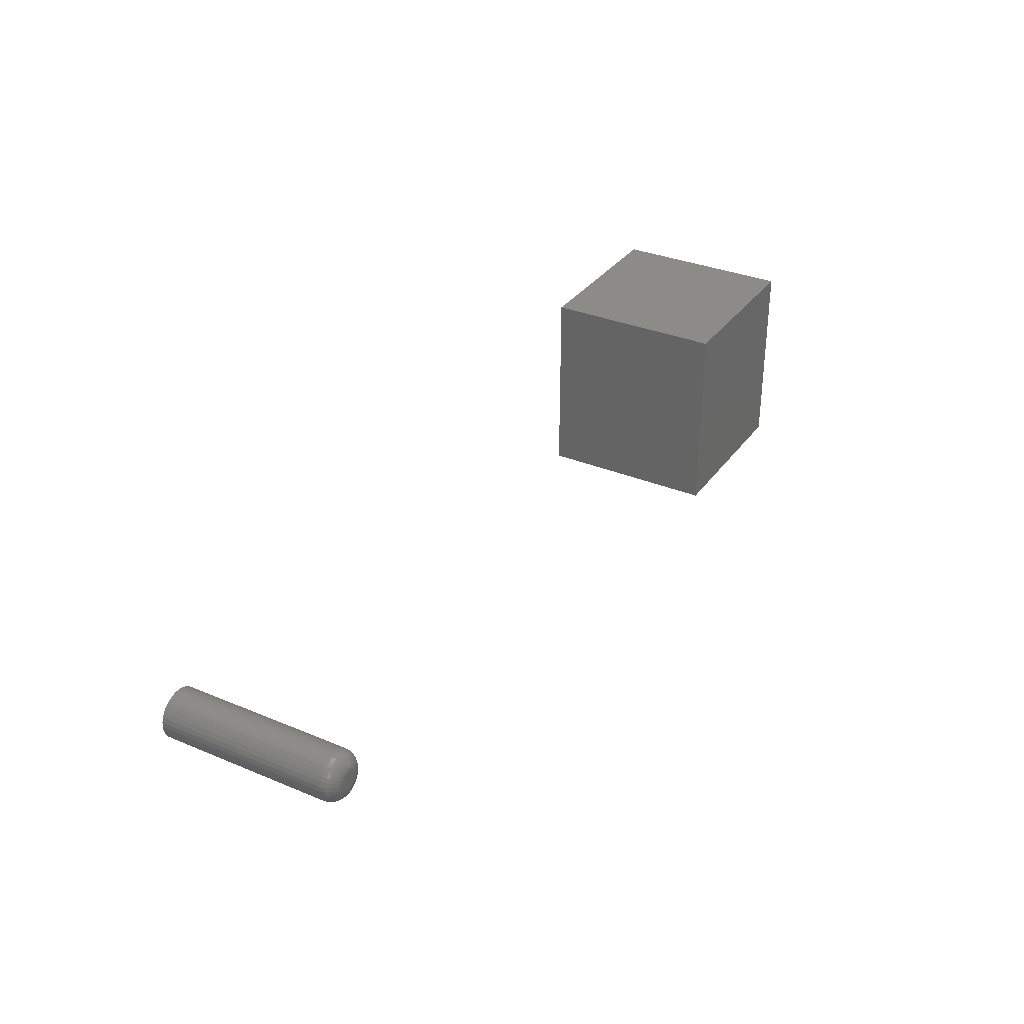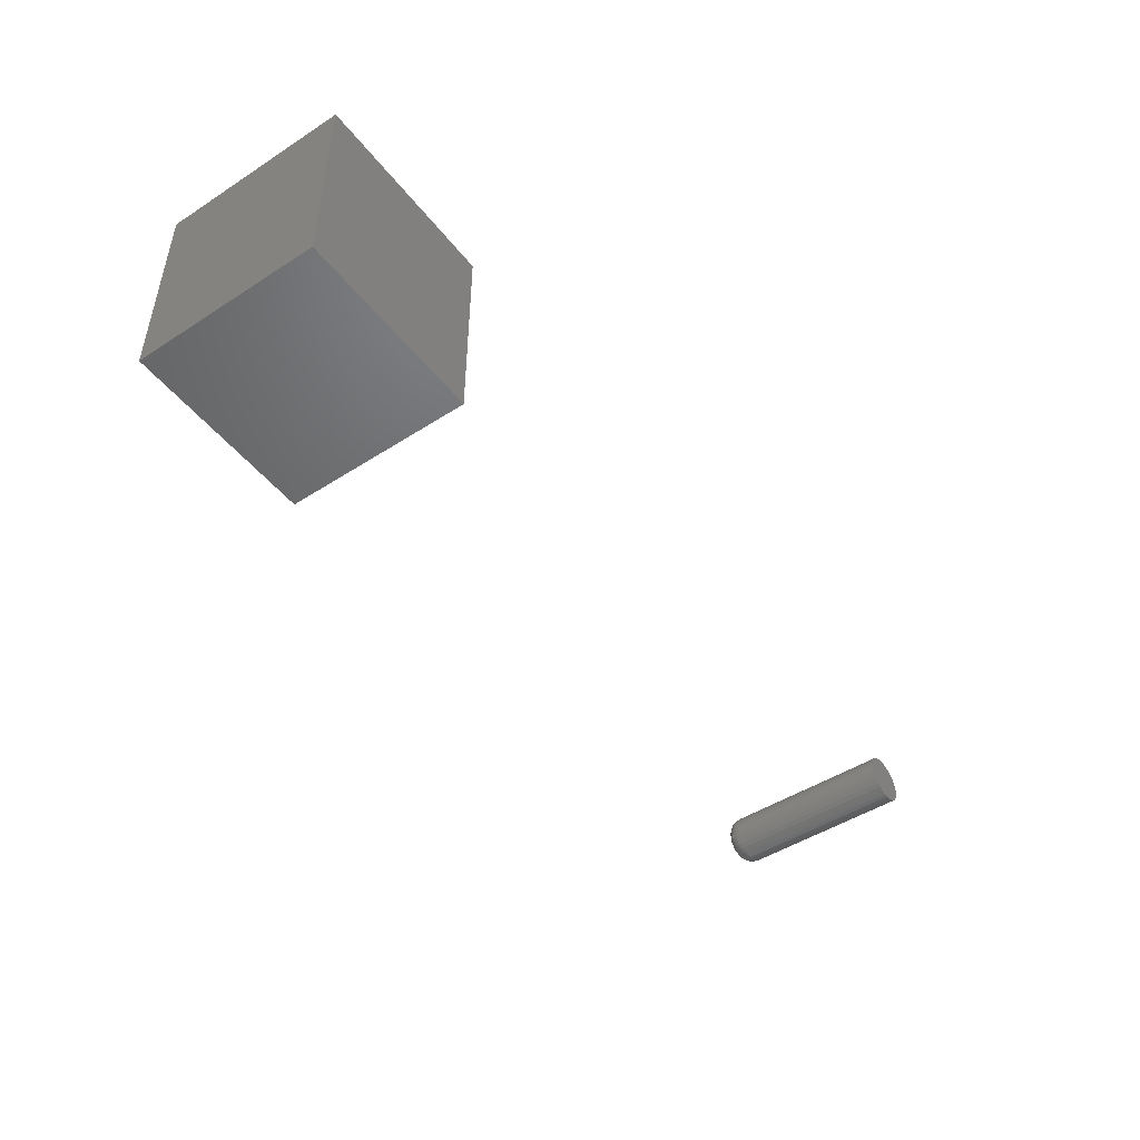
<metadata>
{"format":"stl","ext":"stl","renderer":"f3d","projection":"perspective","resolution":1024,"background":"white","views":[{"elev":32.8,"azim":120.0,"up":"+Z"},{"elev":-47.5,"azim":-54.0,"up":"+Z"}]}
</metadata>
<code>
# stl→obj: 316 verts, 624 faces
v 0.006235 1.027e-17 -0.1025
v -0.001142 9.779e-18 -0.1039
v -0.002123 9.806e-18 -0.1025
v 0.000325 9.806e-18 -0.1049
v 0.005254 1.013e-17 -0.1039
v 0.002056 9.883e-18 -0.1053
v 0.003787 9.999e-18 -0.1049
v 0.006579 1.039e-17 -0.1007
v -0.002467 9.883e-18 -0.1007
v 0.006235 1.046e-17 -0.09901
v -0.002123 9.999e-18 -0.09901
v -0.001142 1.013e-17 -0.09754
v 0.000325 1.027e-17 -0.09656
v 0.002056 1.039e-17 -0.09622
v 0.003787 1.046e-17 -0.09656
v 0.005254 1.049e-17 -0.09754
v 0.01439 -0.007812 -0.1007
v 0.01439 -0.09375 -0.1007
v 0.01415 -0.007812 -0.1031
v 0.01415 -0.09375 -0.1031
v 0.01345 -0.007812 -0.1055
v 0.01345 -0.09375 -0.1055
v 0.01231 -0.007812 -0.1076
v 0.01231 -0.09375 -0.1076
v 0.01078 -0.007812 -0.1095
v 0.01078 -0.09375 -0.1095
v 0.008909 -0.007812 -0.111
v 0.008909 -0.09375 -0.111
v 0.006777 -0.007812 -0.1121
v 0.006777 -0.09375 -0.1121
v 0.004462 -0.007812 -0.1128
v 0.004462 -0.09375 -0.1128
v 0.002056 -0.007812 -0.1131
v 0.002056 -0.09375 -0.1131
v -0.0003506 -0.007812 -0.1128
v -0.0003506 -0.09375 -0.1128
v -0.002665 -0.007812 -0.1121
v -0.002665 -0.09375 -0.1121
v -0.004797 -0.007812 -0.111
v -0.004797 -0.09375 -0.111
v -0.006667 -0.007812 -0.1095
v -0.006667 -0.09375 -0.1095
v -0.008201 -0.007812 -0.1076
v -0.008201 -0.09375 -0.1076
v -0.009341 -0.007812 -0.1055
v -0.009341 -0.09375 -0.1055
v -0.01004 -0.007812 -0.1031
v -0.01004 -0.09375 -0.1031
v -0.01028 -0.007812 -0.1007
v -0.01028 -0.09375 -0.1007
v -0.01004 -0.007812 -0.09833
v -0.01004 -0.09375 -0.09833
v -0.009341 -0.007812 -0.09602
v -0.009341 -0.09375 -0.09602
v -0.008201 -0.007812 -0.09389
v -0.008201 -0.09375 -0.09389
v -0.006667 -0.007812 -0.09202
v -0.006667 -0.09375 -0.09202
v -0.004797 -0.007812 -0.09048
v -0.004797 -0.09375 -0.09048
v -0.002665 -0.007812 -0.08934
v -0.002665 -0.09375 -0.08934
v -0.0003506 -0.007812 -0.08864
v -0.0003506 -0.09375 -0.08864
v 0.002056 -0.007812 -0.0884
v 0.002056 -0.09375 -0.0884
v 0.004462 -0.007812 -0.08864
v 0.004462 -0.09375 -0.08864
v 0.006777 -0.007812 -0.08934
v 0.006777 -0.09375 -0.08934
v 0.008909 -0.007812 -0.09048
v 0.008909 -0.09375 -0.09048
v 0.01078 -0.007812 -0.09202
v 0.01078 -0.09375 -0.09202
v 0.01231 -0.007812 -0.09389
v 0.01231 -0.09375 -0.09389
v 0.01345 -0.007812 -0.09602
v 0.01345 -0.09375 -0.09602
v 0.01415 -0.007812 -0.09833
v 0.01415 -0.09375 -0.09833
v 0.007987 -0.0001501 -0.09956
v -0.003875 -0.0001501 -0.09956
v 0.007084 -0.0001501 -0.09738
v 0.005416 -0.0001501 -0.09571
v 0.003236 -0.0001501 -0.09481
v 0.0008762 -0.0001501 -0.09481
v -0.001304 -0.0001501 -0.09571
v -0.002972 -0.0001501 -0.09738
v -0.01013 -0.006288 -0.1007
v -0.009895 -0.006288 -0.09836
v -0.009685 -0.004823 -0.1007
v -0.009459 -0.004823 -0.09845
v -0.008963 -0.003472 -0.1007
v -0.008751 -0.003472 -0.09859
v -0.007991 -0.002288 -0.1007
v -0.007798 -0.002288 -0.09878
v -0.006807 -0.001317 -0.1007
v -0.006637 -0.001317 -0.09901
v -0.005457 -0.0005947 -0.1007
v -0.005312 -0.0005947 -0.09927
v -0.003991 -0.0001501 -0.1007
v 0.01401 -0.006288 -0.09836
v 0.01424 -0.006288 -0.1007
v 0.01357 -0.004823 -0.09845
v 0.0138 -0.004823 -0.1007
v 0.01286 -0.003472 -0.09859
v 0.01307 -0.003472 -0.1007
v 0.01191 -0.002288 -0.09878
v 0.0121 -0.002288 -0.1007
v 0.01075 -0.001317 -0.09901
v 0.01092 -0.001317 -0.1007
v 0.009424 -0.0005947 -0.09927
v 0.009569 -0.0005947 -0.1007
v 0.008103 -0.0001501 -0.1007
v 0.01331 -0.006288 -0.09608
v 0.0129 -0.004823 -0.09625
v 0.01224 -0.003472 -0.09652
v 0.01134 -0.002288 -0.0969
v 0.01024 -0.001317 -0.09735
v 0.008997 -0.0005947 -0.09787
v 0.007643 -0.0001501 -0.09843
v 0.01219 -0.006288 -0.09397
v 0.01182 -0.004823 -0.09422
v 0.01122 -0.003472 -0.09462
v 0.01041 -0.002288 -0.09516
v 0.009426 -0.001317 -0.09582
v 0.008303 -0.0005947 -0.09657
v 0.01067 -0.006288 -0.09212
v 0.01036 -0.004823 -0.09244
v 0.009847 -0.003472 -0.09295
v 0.00916 -0.002288 -0.09364
v 0.008323 -0.001317 -0.09447
v 0.007368 -0.0005947 -0.09543
v 0.006332 -0.0001501 -0.09646
v 0.008826 -0.006288 -0.09061
v 0.008579 -0.004823 -0.09098
v 0.008178 -0.003472 -0.09158
v 0.007638 -0.002288 -0.09239
v 0.00698 -0.001317 -0.09337
v 0.00623 -0.0005947 -0.09449
v 0.006719 -0.006288 -0.08948
v 0.006549 -0.004823 -0.08989
v 0.006273 -0.003472 -0.09056
v 0.005901 -0.002288 -0.09146
v 0.005448 -0.001317 -0.09255
v 0.004931 -0.0005947 -0.0938
v 0.00437 -0.0001501 -0.09515
v 0.004433 -0.006288 -0.08879
v 0.004346 -0.004823 -0.08922
v 0.004206 -0.003472 -0.08993
v 0.004016 -0.002288 -0.09089
v 0.003785 -0.001317 -0.09205
v 0.003522 -0.0005947 -0.09337
v 0.002056 -0.006288 -0.08855
v 0.002056 -0.004823 -0.089
v 0.002056 -0.003472 -0.08972
v 0.002056 -0.002288 -0.09069
v 0.002056 -0.001317 -0.09188
v 0.002056 -0.0005947 -0.09323
v 0.002056 -0.0001501 -0.09469
v -0.0003213 -0.006288 -0.08879
v -0.0002346 -0.004823 -0.08922
v -9.376e-05 -0.003472 -0.08993
v 9.579e-05 -0.002288 -0.09089
v 0.0003268 -0.001317 -0.09205
v 0.0005903 -0.0005947 -0.09337
v -0.002607 -0.006288 -0.08948
v -0.002437 -0.004823 -0.08989
v -0.002161 -0.003472 -0.09056
v -0.001789 -0.002288 -0.09146
v -0.001336 -0.001317 -0.09255
v -0.0008191 -0.0005947 -0.0938
v -0.0002582 -0.0001501 -0.09515
v -0.004714 -0.006288 -0.09061
v -0.004467 -0.004823 -0.09098
v -0.004066 -0.003472 -0.09158
v -0.003526 -0.002288 -0.09239
v -0.002868 -0.001317 -0.09337
v -0.002118 -0.0005947 -0.09449
v -0.00656 -0.006288 -0.09212
v -0.006246 -0.004823 -0.09244
v -0.005736 -0.003472 -0.09295
v -0.005049 -0.002288 -0.09364
v -0.004211 -0.001317 -0.09447
v -0.003256 -0.0005947 -0.09543
v -0.00222 -0.0001501 -0.09646
v -0.008076 -0.006288 -0.09397
v -0.007706 -0.004823 -0.09422
v -0.007106 -0.003472 -0.09462
v -0.006298 -0.002288 -0.09516
v -0.005314 -0.001317 -0.09582
v -0.004191 -0.0005947 -0.09657
v -0.009202 -0.006288 -0.09608
v -0.008791 -0.004823 -0.09625
v -0.008124 -0.003472 -0.09652
v -0.007227 -0.002288 -0.0969
v -0.006133 -0.001317 -0.09735
v -0.004885 -0.0005947 -0.09787
v -0.003531 -0.0001501 -0.09843
v -0.003875 -0.0001501 -0.1019
v 0.007987 -0.0001501 -0.1019
v -0.002972 -0.0001501 -0.1041
v -0.001304 -0.0001501 -0.1058
v 0.0008762 -0.0001501 -0.1067
v 0.003236 -0.0001501 -0.1067
v 0.005416 -0.0001501 -0.1058
v 0.007084 -0.0001501 -0.1041
v 0.01401 -0.006288 -0.1031
v 0.01357 -0.004823 -0.103
v 0.01286 -0.003472 -0.1029
v 0.01191 -0.002288 -0.1027
v 0.01075 -0.001317 -0.1025
v 0.009424 -0.0005947 -0.1022
v -0.009895 -0.006288 -0.1031
v -0.009459 -0.004823 -0.103
v -0.008751 -0.003472 -0.1029
v -0.007798 -0.002288 -0.1027
v -0.006637 -0.001317 -0.1025
v -0.005312 -0.0005947 -0.1022
v -0.009202 -0.006288 -0.1054
v -0.008791 -0.004823 -0.1052
v -0.008124 -0.003472 -0.105
v -0.007227 -0.002288 -0.1046
v -0.006133 -0.001317 -0.1041
v -0.004885 -0.0005947 -0.1036
v -0.003531 -0.0001501 -0.1031
v -0.008076 -0.006288 -0.1075
v -0.007706 -0.004823 -0.1073
v -0.007106 -0.003472 -0.1069
v -0.006298 -0.002288 -0.1063
v -0.005314 -0.001317 -0.1057
v -0.004191 -0.0005947 -0.1049
v -0.00656 -0.006288 -0.1094
v -0.006246 -0.004823 -0.109
v -0.005736 -0.003472 -0.1085
v -0.005049 -0.002288 -0.1078
v -0.004211 -0.001317 -0.107
v -0.003256 -0.0005947 -0.1061
v -0.00222 -0.0001501 -0.105
v -0.004714 -0.006288 -0.1109
v -0.004467 -0.004823 -0.1105
v -0.004066 -0.003472 -0.1099
v -0.003526 -0.002288 -0.1091
v -0.002868 -0.001317 -0.1081
v -0.002118 -0.0005947 -0.107
v -0.002607 -0.006288 -0.112
v -0.002437 -0.004823 -0.1116
v -0.002161 -0.003472 -0.1109
v -0.001789 -0.002288 -0.11
v -0.001336 -0.001317 -0.1089
v -0.0008191 -0.0005947 -0.1077
v -0.0002582 -0.0001501 -0.1063
v -0.0003213 -0.006288 -0.1127
v -0.0002346 -0.004823 -0.1123
v -9.376e-05 -0.003472 -0.1115
v 9.579e-05 -0.002288 -0.1106
v 0.0003268 -0.001317 -0.1094
v 0.0005903 -0.0005947 -0.1081
v 0.002056 -0.006288 -0.1129
v 0.002056 -0.004823 -0.1125
v 0.002056 -0.003472 -0.1118
v 0.002056 -0.002288 -0.1108
v 0.002056 -0.001317 -0.1096
v 0.002056 -0.0005947 -0.1083
v 0.002056 -0.0001501 -0.1068
v 0.004433 -0.006288 -0.1127
v 0.004346 -0.004823 -0.1123
v 0.004206 -0.003472 -0.1115
v 0.004016 -0.002288 -0.1106
v 0.003785 -0.001317 -0.1094
v 0.003522 -0.0005947 -0.1081
v 0.006719 -0.006288 -0.112
v 0.006549 -0.004823 -0.1116
v 0.006273 -0.003472 -0.1109
v 0.005901 -0.002288 -0.11
v 0.005448 -0.001317 -0.1089
v 0.004931 -0.0005947 -0.1077
v 0.00437 -0.0001501 -0.1063
v 0.008826 -0.006288 -0.1109
v 0.008579 -0.004823 -0.1105
v 0.008178 -0.003472 -0.1099
v 0.007638 -0.002288 -0.1091
v 0.00698 -0.001317 -0.1081
v 0.00623 -0.0005947 -0.107
v 0.01067 -0.006288 -0.1094
v 0.01036 -0.004823 -0.109
v 0.009847 -0.003472 -0.1085
v 0.00916 -0.002288 -0.1078
v 0.008323 -0.001317 -0.107
v 0.007368 -0.0005947 -0.1061
v 0.006332 -0.0001501 -0.105
v 0.01219 -0.006288 -0.1075
v 0.01182 -0.004823 -0.1073
v 0.01122 -0.003472 -0.1069
v 0.01041 -0.002288 -0.1063
v 0.009426 -0.001317 -0.1057
v 0.008303 -0.0005947 -0.1049
v 0.01331 -0.006288 -0.1054
v 0.0129 -0.004823 -0.1052
v 0.01224 -0.003472 -0.105
v 0.01134 -0.002288 -0.1046
v 0.01024 -0.001317 -0.1041
v 0.008997 -0.0005947 -0.1036
v 0.007643 -0.0001501 -0.1031
v -0.3609 -0.09375 -0.05
v -0.4565 -0.09375 -0.05
v -0.3609 -0.09375 -0.09778
v -0.4565 -0.09375 -0.09778
v -0.3609 -0.09375 -0.1524
v -0.4565 -0.09375 -0.1524
v -0.3609 5.039e-17 -0.05
v -0.3609 4.774e-17 -0.09778
v -0.4565 3.978e-17 -0.05
v -0.4565 3.713e-17 -0.09778
v -0.3609 4.471e-17 -0.1524
v -0.4565 3.41e-17 -0.1524
f 1 2 3
f 4 2 1
f 5 4 1
f 5 6 4
f 7 6 5
f 8 1 3
f 8 3 9
f 8 9 10
f 11 12 13
f 11 13 14
f 11 14 15
f 11 15 16
f 11 16 10
f 11 10 9
f 17 18 19
f 19 18 20
f 19 20 21
f 21 20 22
f 21 22 23
f 23 22 24
f 23 24 25
f 25 24 26
f 25 26 27
f 27 26 28
f 27 28 29
f 29 28 30
f 29 30 31
f 31 30 32
f 31 32 33
f 33 32 34
f 33 34 35
f 35 34 36
f 35 36 37
f 37 36 38
f 37 38 39
f 39 38 40
f 39 40 41
f 41 40 42
f 41 42 43
f 43 42 44
f 43 44 45
f 45 44 46
f 45 46 47
f 47 46 48
f 47 48 49
f 49 48 50
f 49 50 51
f 51 50 52
f 51 52 53
f 53 52 54
f 53 54 55
f 55 54 56
f 55 56 57
f 57 56 58
f 57 58 59
f 59 58 60
f 59 60 61
f 61 60 62
f 61 62 63
f 63 62 64
f 63 64 65
f 65 64 66
f 65 66 67
f 67 66 68
f 67 68 69
f 69 68 70
f 69 70 71
f 71 70 72
f 71 72 73
f 73 72 74
f 73 74 75
f 75 74 76
f 75 76 77
f 77 76 78
f 77 78 79
f 79 78 80
f 79 80 17
f 17 80 18
f 8 10 81
f 9 82 11
f 16 83 10
f 15 84 16
f 14 85 15
f 13 86 14
f 12 87 13
f 11 88 12
f 49 51 89
f 89 51 90
f 89 90 91
f 91 90 92
f 91 92 93
f 93 92 94
f 93 94 95
f 95 94 96
f 95 96 97
f 97 96 98
f 97 98 99
f 99 98 100
f 99 100 101
f 101 100 82
f 101 82 9
f 79 17 102
f 102 17 103
f 102 103 104
f 104 103 105
f 104 105 106
f 106 105 107
f 106 107 108
f 108 107 109
f 108 109 110
f 110 109 111
f 110 111 112
f 112 111 113
f 112 113 81
f 81 113 114
f 81 114 8
f 77 79 115
f 115 79 102
f 115 102 116
f 116 102 104
f 116 104 117
f 117 104 106
f 117 106 118
f 118 106 108
f 118 108 119
f 119 108 110
f 119 110 120
f 120 110 112
f 120 112 121
f 121 112 81
f 121 81 10
f 75 77 122
f 122 77 115
f 122 115 123
f 123 115 116
f 123 116 124
f 124 116 117
f 124 117 125
f 125 117 118
f 125 118 126
f 126 118 119
f 126 119 127
f 127 119 120
f 127 120 83
f 83 120 121
f 83 121 10
f 73 75 128
f 128 75 122
f 128 122 129
f 129 122 123
f 129 123 130
f 130 123 124
f 130 124 131
f 131 124 125
f 131 125 132
f 132 125 126
f 132 126 133
f 133 126 127
f 133 127 134
f 134 127 83
f 134 83 16
f 71 73 135
f 135 73 128
f 135 128 136
f 136 128 129
f 136 129 137
f 137 129 130
f 137 130 138
f 138 130 131
f 138 131 139
f 139 131 132
f 139 132 140
f 140 132 133
f 140 133 84
f 84 133 134
f 84 134 16
f 69 71 141
f 141 71 135
f 141 135 142
f 142 135 136
f 142 136 143
f 143 136 137
f 143 137 144
f 144 137 138
f 144 138 145
f 145 138 139
f 145 139 146
f 146 139 140
f 146 140 147
f 147 140 84
f 147 84 15
f 67 69 148
f 148 69 141
f 148 141 149
f 149 141 142
f 149 142 150
f 150 142 143
f 150 143 151
f 151 143 144
f 151 144 152
f 152 144 145
f 152 145 153
f 153 145 146
f 153 146 85
f 85 146 147
f 85 147 15
f 65 67 154
f 154 67 148
f 154 148 155
f 155 148 149
f 155 149 156
f 156 149 150
f 156 150 157
f 157 150 151
f 157 151 158
f 158 151 152
f 158 152 159
f 159 152 153
f 159 153 160
f 160 153 85
f 160 85 14
f 63 65 161
f 161 65 154
f 161 154 162
f 162 154 155
f 162 155 163
f 163 155 156
f 163 156 164
f 164 156 157
f 164 157 165
f 165 157 158
f 165 158 166
f 166 158 159
f 166 159 86
f 86 159 160
f 86 160 14
f 61 63 167
f 167 63 161
f 167 161 168
f 168 161 162
f 168 162 169
f 169 162 163
f 169 163 170
f 170 163 164
f 170 164 171
f 171 164 165
f 171 165 172
f 172 165 166
f 172 166 173
f 173 166 86
f 173 86 13
f 59 61 174
f 174 61 167
f 174 167 175
f 175 167 168
f 175 168 176
f 176 168 169
f 176 169 177
f 177 169 170
f 177 170 178
f 178 170 171
f 178 171 179
f 179 171 172
f 179 172 87
f 87 172 173
f 87 173 13
f 57 59 180
f 180 59 174
f 180 174 181
f 181 174 175
f 181 175 182
f 182 175 176
f 182 176 183
f 183 176 177
f 183 177 184
f 184 177 178
f 184 178 185
f 185 178 179
f 185 179 186
f 186 179 87
f 186 87 12
f 55 57 187
f 187 57 180
f 187 180 188
f 188 180 181
f 188 181 189
f 189 181 182
f 189 182 190
f 190 182 183
f 190 183 191
f 191 183 184
f 191 184 192
f 192 184 185
f 192 185 88
f 88 185 186
f 88 186 12
f 53 55 193
f 193 55 187
f 193 187 194
f 194 187 188
f 194 188 195
f 195 188 189
f 195 189 196
f 196 189 190
f 196 190 197
f 197 190 191
f 197 191 198
f 198 191 192
f 198 192 199
f 199 192 88
f 199 88 11
f 51 53 90
f 90 53 193
f 90 193 92
f 92 193 194
f 92 194 94
f 94 194 195
f 94 195 96
f 96 195 196
f 96 196 98
f 98 196 197
f 98 197 100
f 100 197 198
f 100 198 82
f 82 198 199
f 82 199 11
f 9 3 200
f 8 201 1
f 2 202 3
f 4 203 2
f 6 204 4
f 7 205 6
f 5 206 7
f 1 207 5
f 17 19 103
f 103 19 208
f 103 208 105
f 105 208 209
f 105 209 107
f 107 209 210
f 107 210 109
f 109 210 211
f 109 211 111
f 111 211 212
f 111 212 113
f 113 212 213
f 113 213 114
f 114 213 201
f 114 201 8
f 47 49 214
f 214 49 89
f 214 89 215
f 215 89 91
f 215 91 216
f 216 91 93
f 216 93 217
f 217 93 95
f 217 95 218
f 218 95 97
f 218 97 219
f 219 97 99
f 219 99 200
f 200 99 101
f 200 101 9
f 45 47 220
f 220 47 214
f 220 214 221
f 221 214 215
f 221 215 222
f 222 215 216
f 222 216 223
f 223 216 217
f 223 217 224
f 224 217 218
f 224 218 225
f 225 218 219
f 225 219 226
f 226 219 200
f 226 200 3
f 43 45 227
f 227 45 220
f 227 220 228
f 228 220 221
f 228 221 229
f 229 221 222
f 229 222 230
f 230 222 223
f 230 223 231
f 231 223 224
f 231 224 232
f 232 224 225
f 232 225 202
f 202 225 226
f 202 226 3
f 41 43 233
f 233 43 227
f 233 227 234
f 234 227 228
f 234 228 235
f 235 228 229
f 235 229 236
f 236 229 230
f 236 230 237
f 237 230 231
f 237 231 238
f 238 231 232
f 238 232 239
f 239 232 202
f 239 202 2
f 39 41 240
f 240 41 233
f 240 233 241
f 241 233 234
f 241 234 242
f 242 234 235
f 242 235 243
f 243 235 236
f 243 236 244
f 244 236 237
f 244 237 245
f 245 237 238
f 245 238 203
f 203 238 239
f 203 239 2
f 37 39 246
f 246 39 240
f 246 240 247
f 247 240 241
f 247 241 248
f 248 241 242
f 248 242 249
f 249 242 243
f 249 243 250
f 250 243 244
f 250 244 251
f 251 244 245
f 251 245 252
f 252 245 203
f 252 203 4
f 35 37 253
f 253 37 246
f 253 246 254
f 254 246 247
f 254 247 255
f 255 247 248
f 255 248 256
f 256 248 249
f 256 249 257
f 257 249 250
f 257 250 258
f 258 250 251
f 258 251 204
f 204 251 252
f 204 252 4
f 33 35 259
f 259 35 253
f 259 253 260
f 260 253 254
f 260 254 261
f 261 254 255
f 261 255 262
f 262 255 256
f 262 256 263
f 263 256 257
f 263 257 264
f 264 257 258
f 264 258 265
f 265 258 204
f 265 204 6
f 31 33 266
f 266 33 259
f 266 259 267
f 267 259 260
f 267 260 268
f 268 260 261
f 268 261 269
f 269 261 262
f 269 262 270
f 270 262 263
f 270 263 271
f 271 263 264
f 271 264 205
f 205 264 265
f 205 265 6
f 29 31 272
f 272 31 266
f 272 266 273
f 273 266 267
f 273 267 274
f 274 267 268
f 274 268 275
f 275 268 269
f 275 269 276
f 276 269 270
f 276 270 277
f 277 270 271
f 277 271 278
f 278 271 205
f 278 205 7
f 27 29 279
f 279 29 272
f 279 272 280
f 280 272 273
f 280 273 281
f 281 273 274
f 281 274 282
f 282 274 275
f 282 275 283
f 283 275 276
f 283 276 284
f 284 276 277
f 284 277 206
f 206 277 278
f 206 278 7
f 25 27 285
f 285 27 279
f 285 279 286
f 286 279 280
f 286 280 287
f 287 280 281
f 287 281 288
f 288 281 282
f 288 282 289
f 289 282 283
f 289 283 290
f 290 283 284
f 290 284 291
f 291 284 206
f 291 206 5
f 23 25 292
f 292 25 285
f 292 285 293
f 293 285 286
f 293 286 294
f 294 286 287
f 294 287 295
f 295 287 288
f 295 288 296
f 296 288 289
f 296 289 297
f 297 289 290
f 297 290 207
f 207 290 291
f 207 291 5
f 21 23 298
f 298 23 292
f 298 292 299
f 299 292 293
f 299 293 300
f 300 293 294
f 300 294 301
f 301 294 295
f 301 295 302
f 302 295 296
f 302 296 303
f 303 296 297
f 303 297 304
f 304 297 207
f 304 207 1
f 19 21 208
f 208 21 298
f 208 298 209
f 209 298 299
f 209 299 210
f 210 299 300
f 210 300 211
f 211 300 301
f 211 301 212
f 212 301 302
f 212 302 213
f 213 302 303
f 213 303 201
f 201 303 304
f 201 304 1
f 72 58 74
f 58 56 74
f 74 56 76
f 76 56 54
f 76 54 78
f 22 44 24
f 24 44 42
f 24 42 26
f 42 40 26
f 60 58 72
f 60 72 70
f 60 70 68
f 60 68 66
f 60 66 64
f 60 64 62
f 28 26 40
f 28 40 38
f 28 38 36
f 28 36 34
f 28 34 32
f 28 32 30
f 78 54 80
f 80 54 52
f 80 52 18
f 18 52 50
f 18 50 20
f 20 50 48
f 20 48 22
f 22 48 46
f 22 46 44
f 305 306 307
f 307 306 308
f 307 308 309
f 309 308 310
f 311 312 313
f 313 312 314
f 312 315 314
f 314 315 316
f 308 314 310
f 310 314 316
f 306 313 308
f 308 313 314
f 305 311 306
f 306 311 313
f 307 312 305
f 305 312 311
f 309 315 307
f 307 315 312
f 310 316 309
f 309 316 315

</code>
